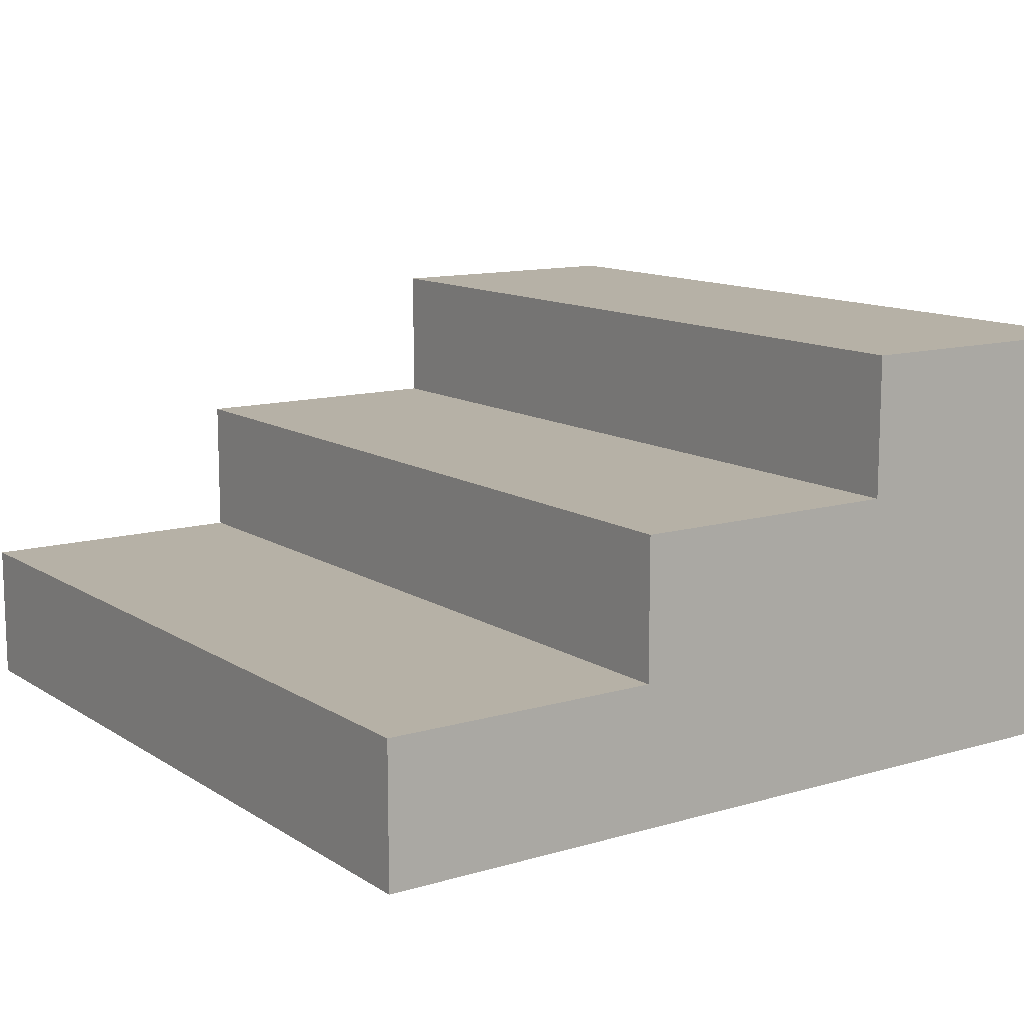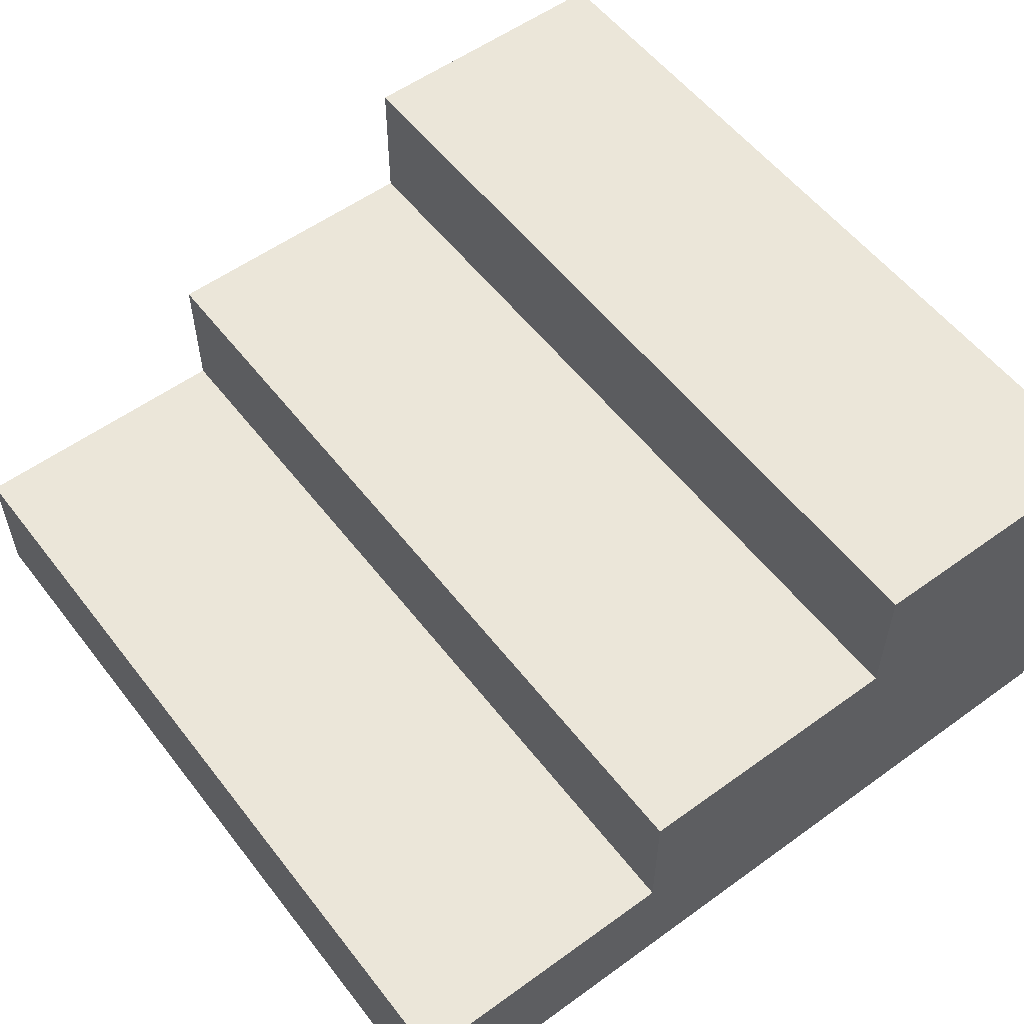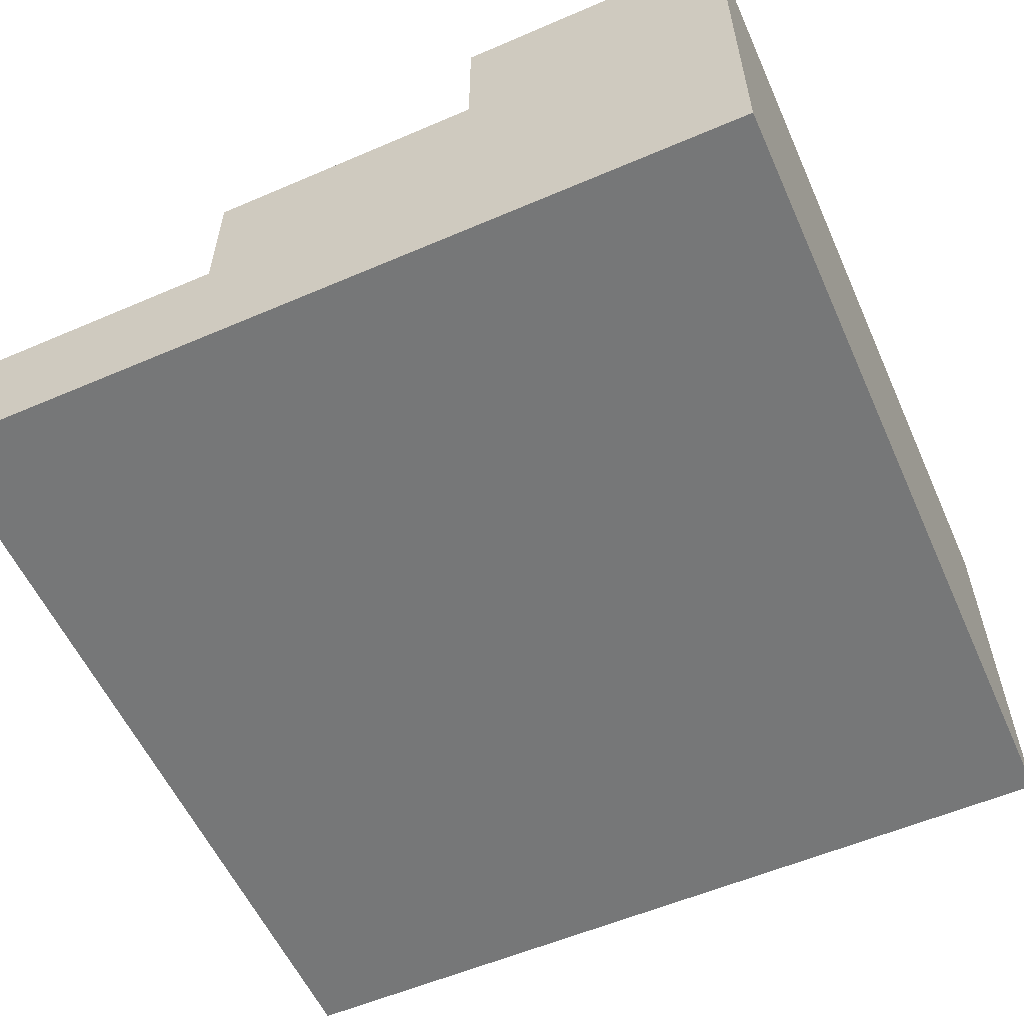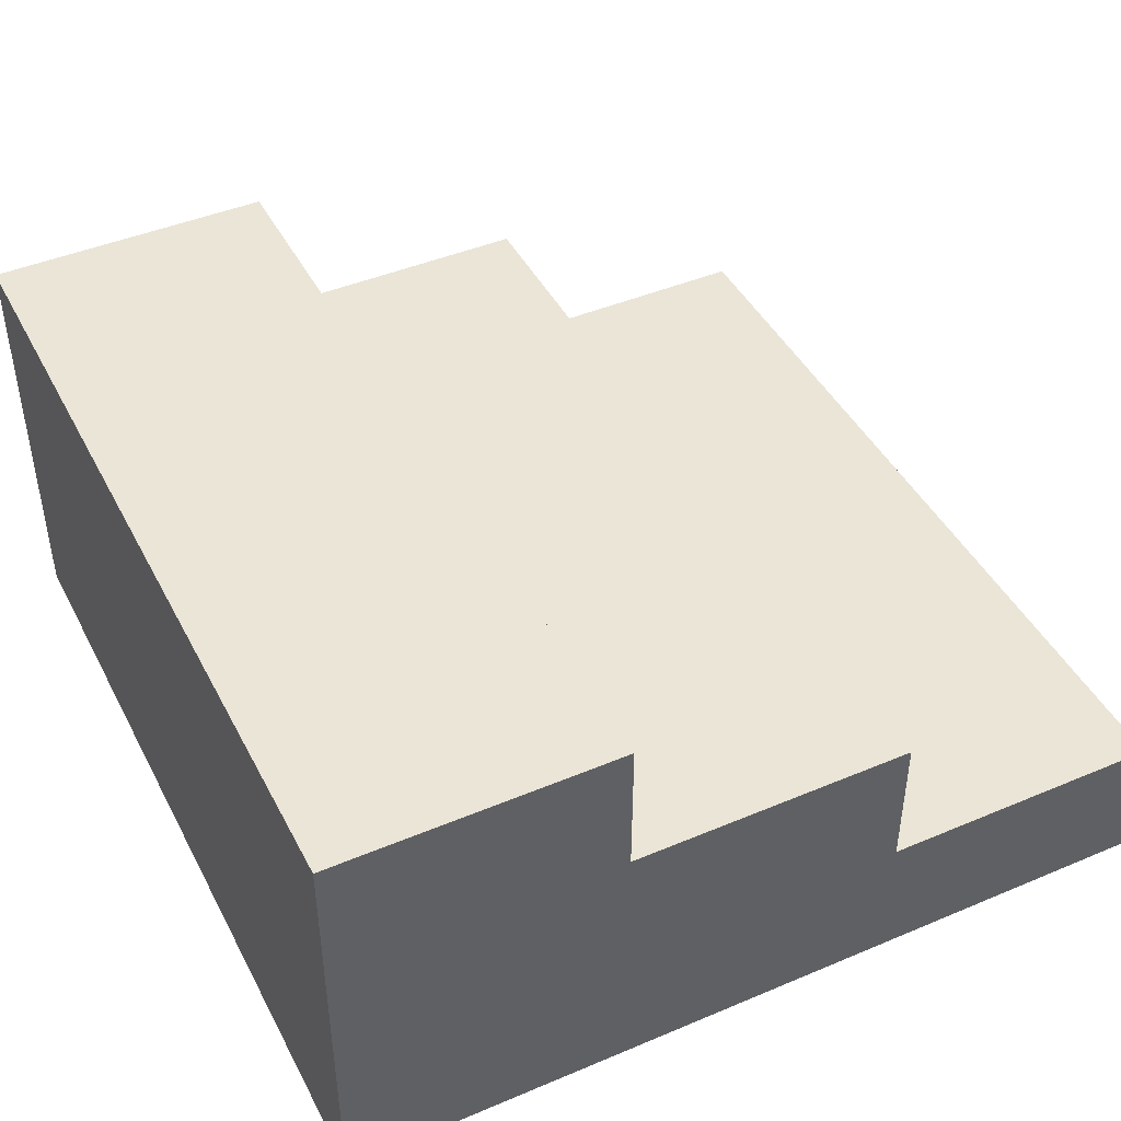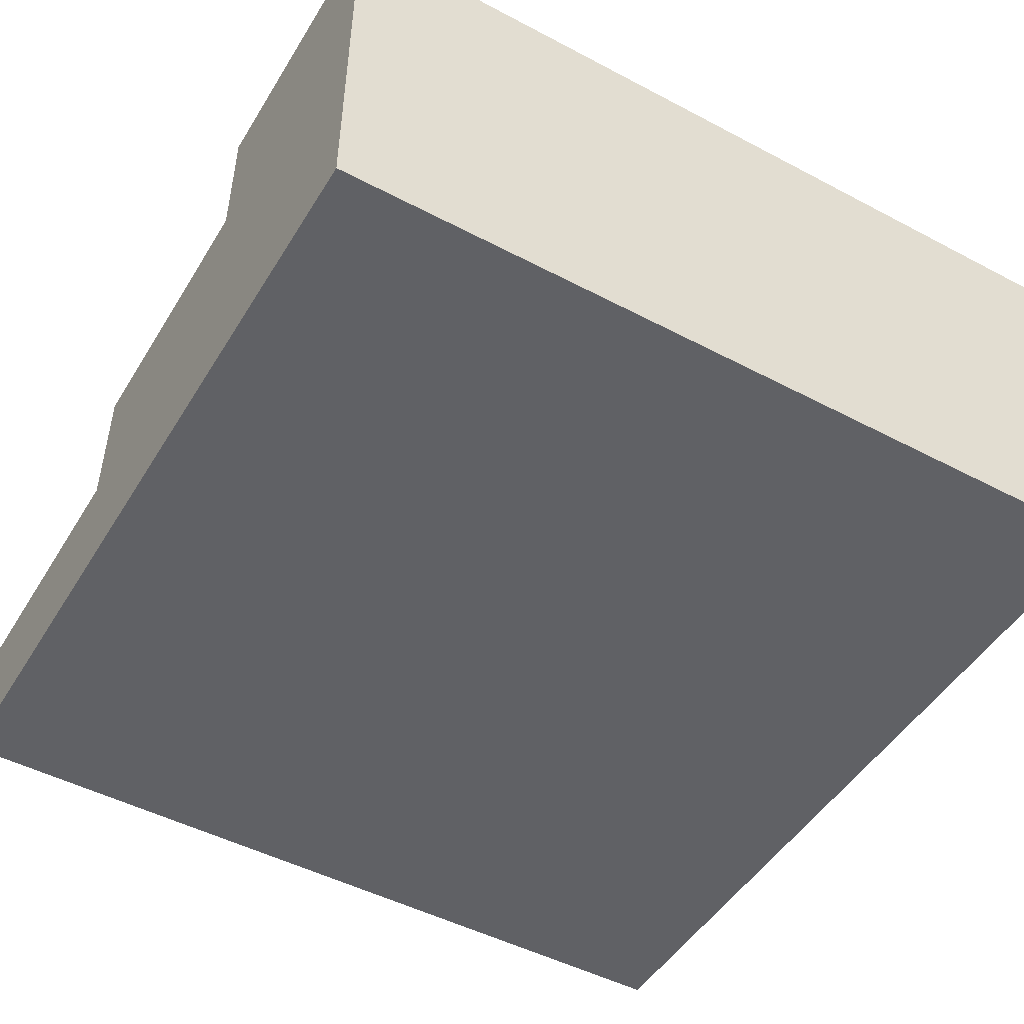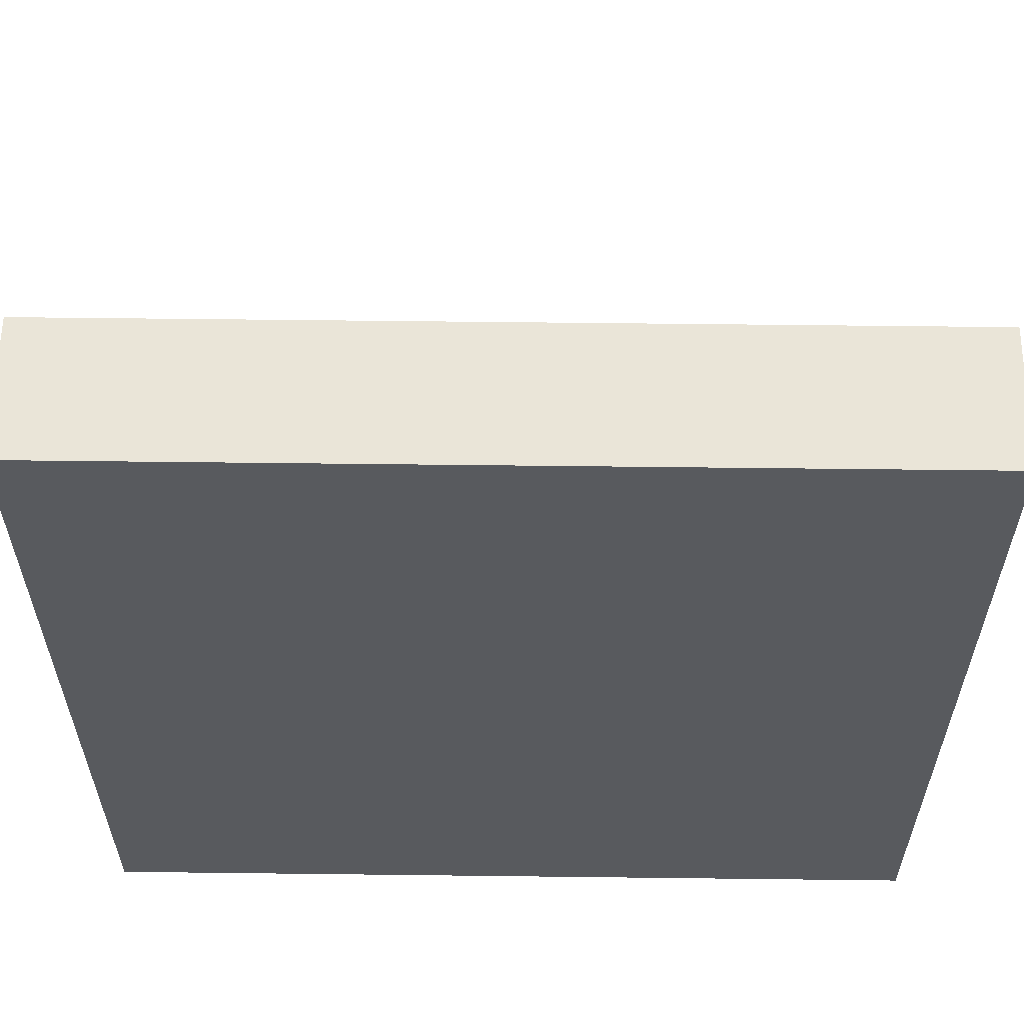
<metadata>
{"format":"obj","ext":"obj","renderer":"f3d","projection":"perspective","resolution":1024,"background":"white","views":[{"elev":12.1,"azim":55.2,"up":"+Y"},{"elev":55.8,"azim":52.8,"up":"+Y"},{"elev":-57.0,"azim":114.1,"up":"+Y"},{"elev":44.3,"azim":-116.2,"up":"+Y"},{"elev":-48.7,"azim":149.6,"up":"+Y"},{"elev":58.9,"azim":0.7,"up":"+Z"}]}
</metadata>
<code>
v  2900 5.431e-06 33.33
v  3100 5.431e-06 33.33
v  3100 1.629e-05 100
v  2900 1.629e-05 100
v  3100 33.33 100
v  2900 33.33 100
v  3100 33.33 33.33
v  2900 -1.629e-05 -100
v  2900 33.33 -100
v  3100 33.33 -100
v  3100 -1.629e-05 -100
v  2900 66.67 -100
v  3100 66.67 -100
v  2900 100 -100
v  3100 100 -100
v  2900 33.33 33.33
v  3100 66.67 33.33
v  2900 66.67 33.33
v  2900 66.67 -33.33
v  2900 33.33 -33.33
v  2900 -5.431e-06 -33.33
v  3100 33.33 -33.33
v  3100 66.67 -33.33
v  3100 -5.431e-06 -33.33
v  2900 100 -33.33
v  3100 100 -33.33
g Cube.004
f 1 2 3 4
f 3 5 6 4
f 2 7 5 3
f 8 9 10 11
f 9 12 13 10
f 12 14 15 13
f 6 5 7 16
f 16 7 17 18
f 16 18 19 20
f 20 19 12 9
f 4 6 16 1
f 1 16 20 21
f 21 20 9 8
f 7 22 23 17
f 10 13 23 22
f 11 10 22 24
f 24 22 7 2
f 15 14 25 26
f 8 11 24 21
f 21 24 2 1
f 23 19 18 17
f 12 19 25 14
f 23 13 15 26
f 19 23 26 25

</code>
